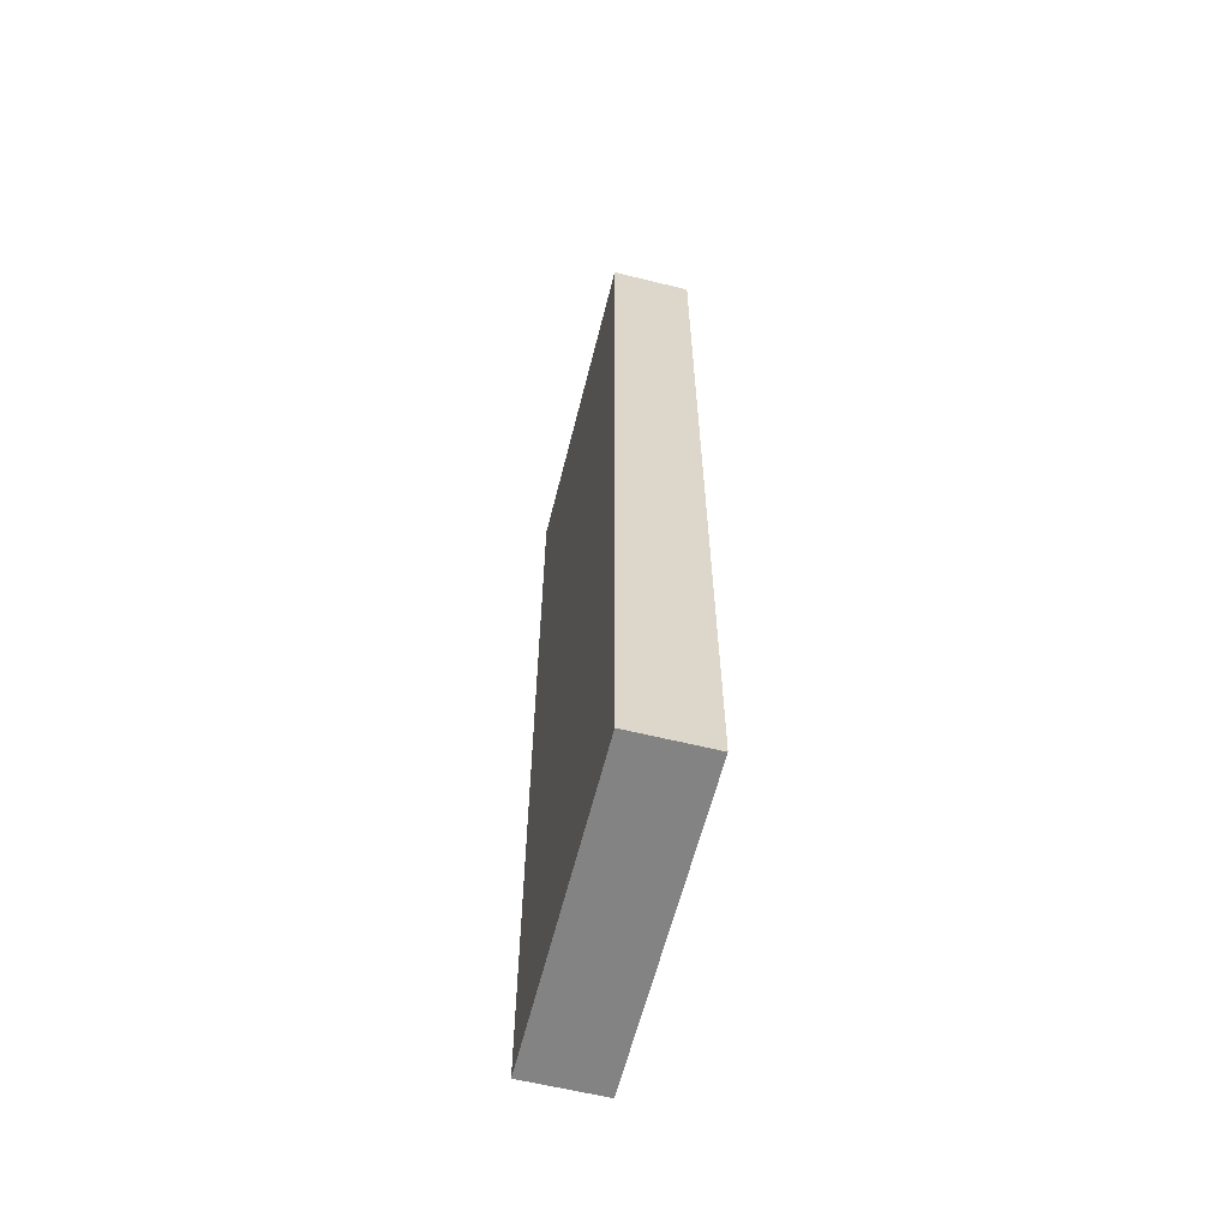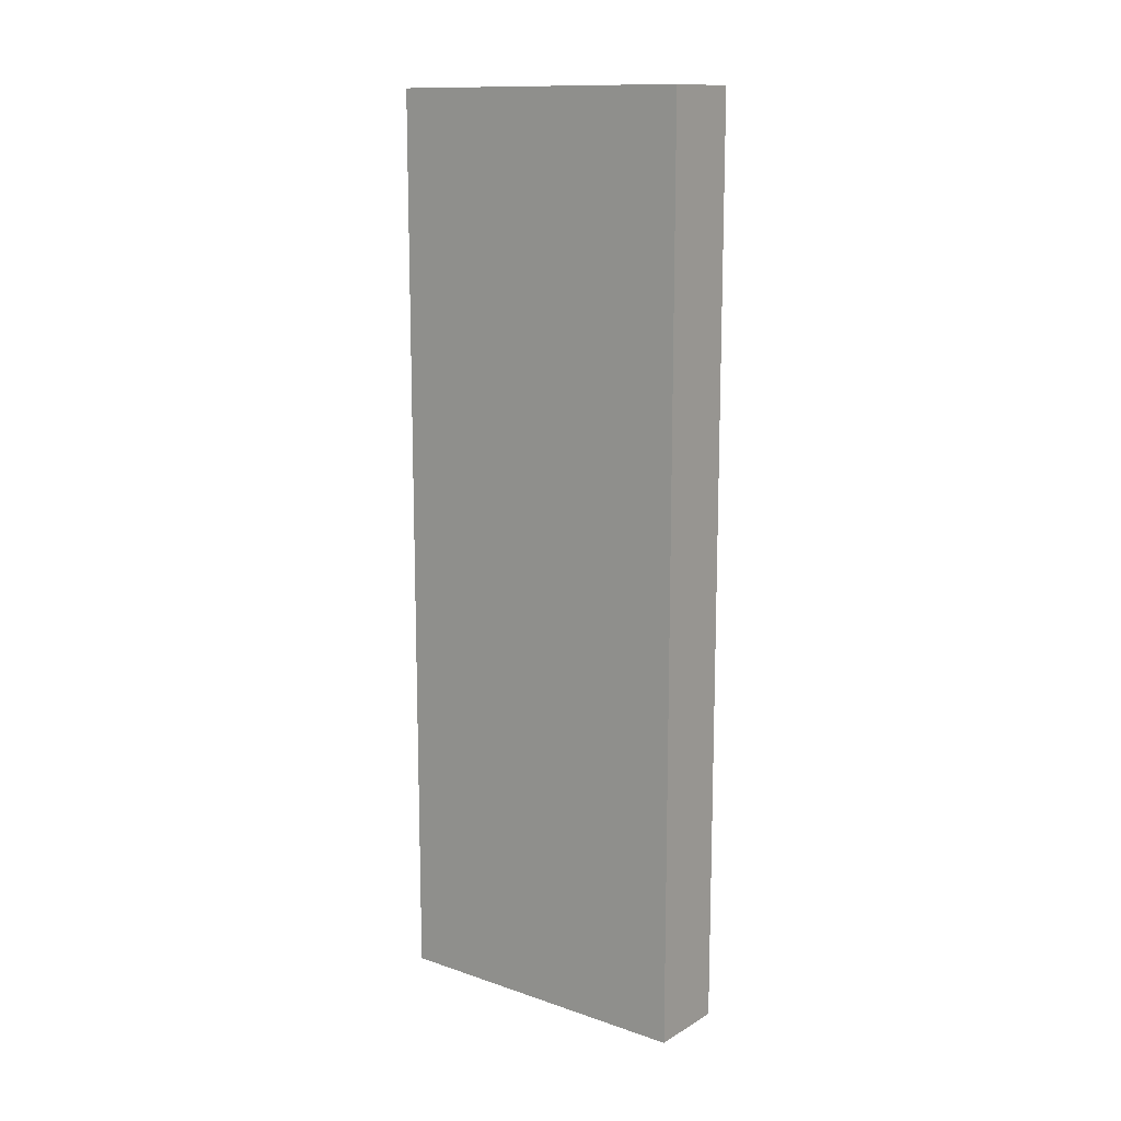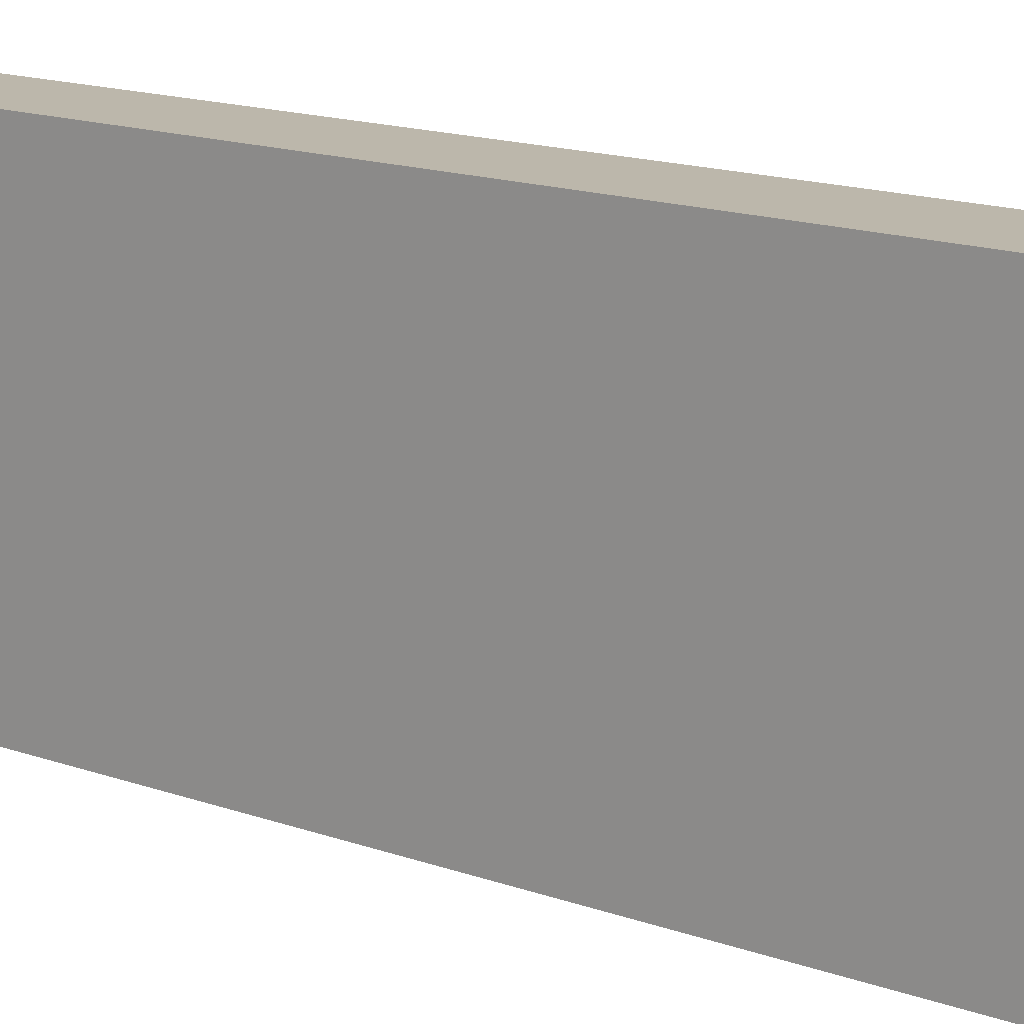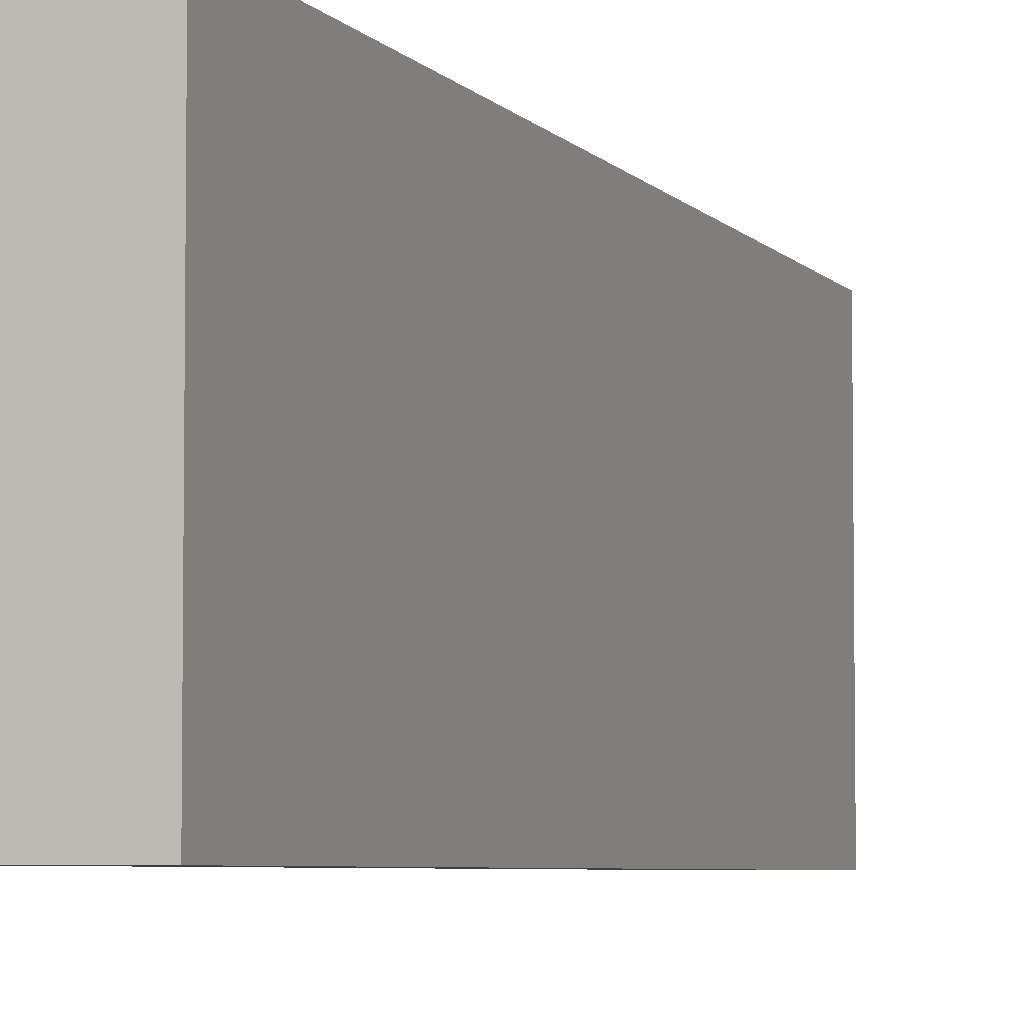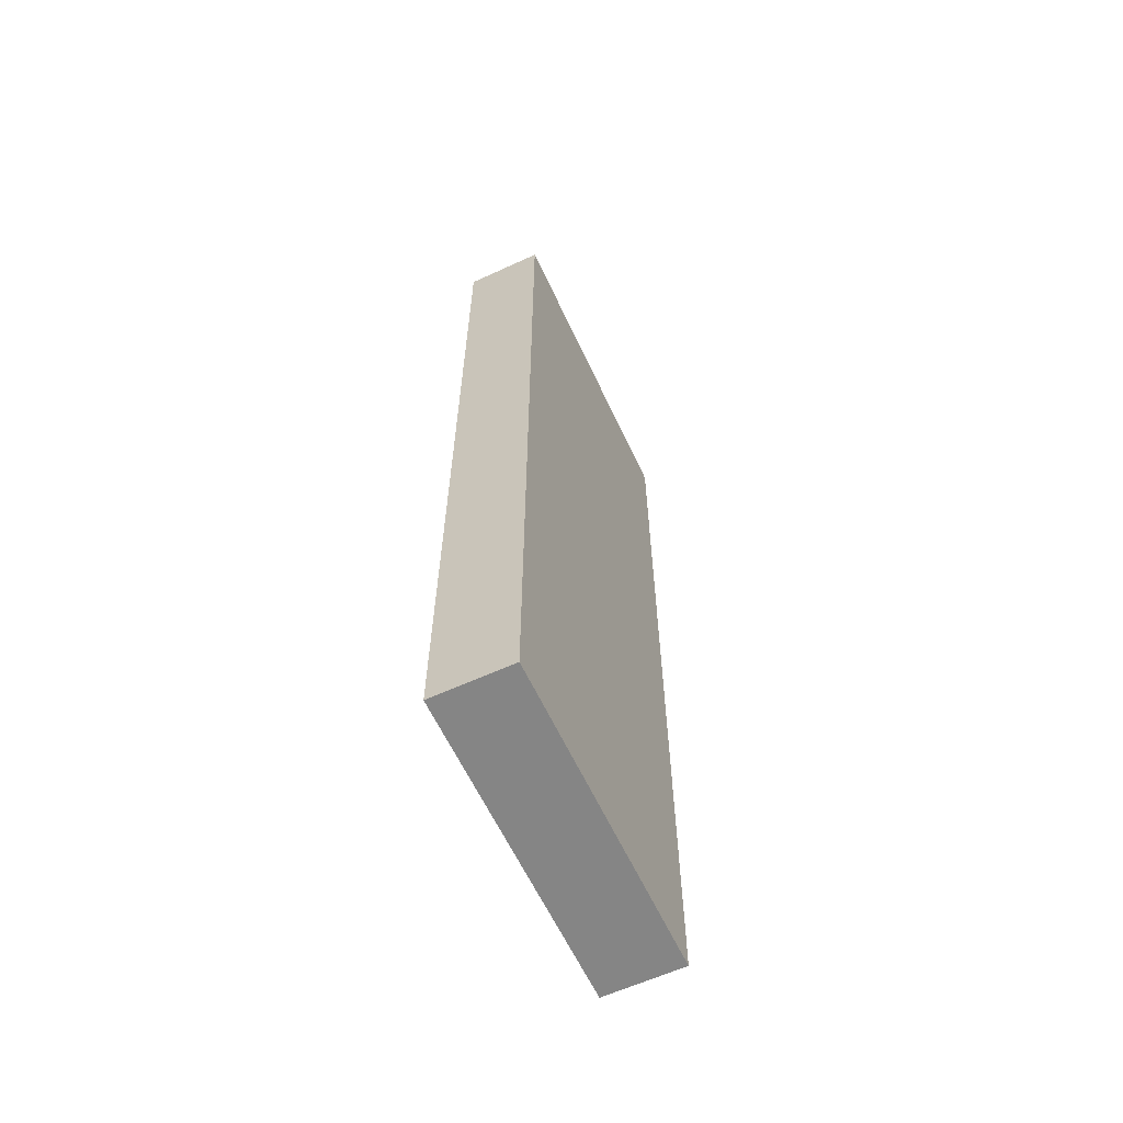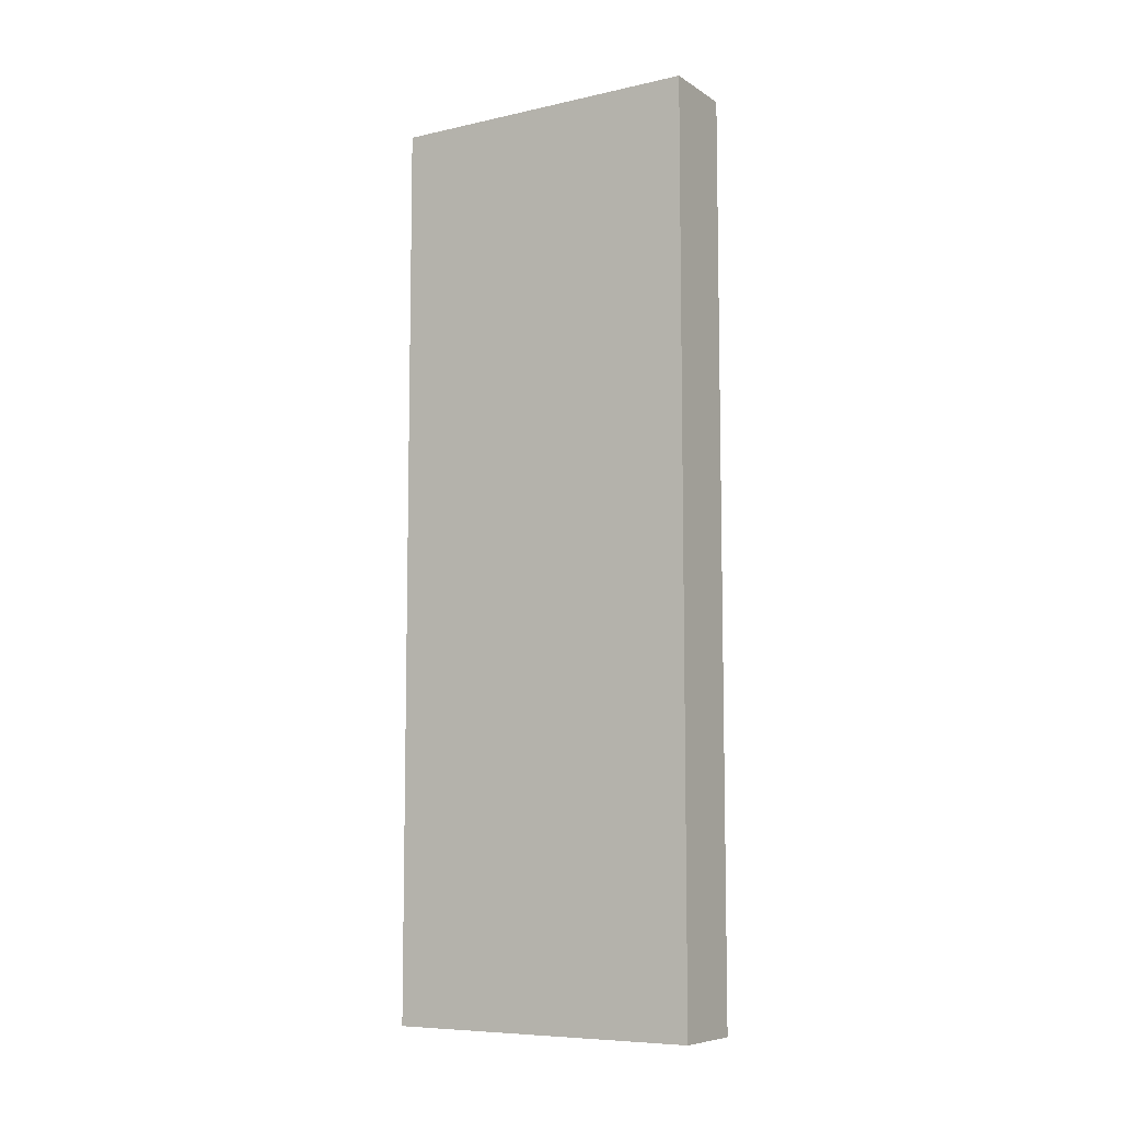
<metadata>
{"format":"obj","ext":"obj","renderer":"f3d","projection":"perspective","resolution":1024,"background":"white","views":[{"elev":-61.2,"azim":165.9,"up":"+Z"},{"elev":13.0,"azim":-52.4,"up":"+Z"},{"elev":14.5,"azim":-51.0,"up":"+Y"},{"elev":-5.0,"azim":-160.9,"up":"+Y"},{"elev":-61.8,"azim":-155.0,"up":"+Z"},{"elev":-8.0,"azim":121.6,"up":"+Z"}]}
</metadata>
<code>
v 0 3.5 7
v 0 -0.5 7
v 1 -0.5 7
v 1 3.5 7
v 0 3.5 -4.5
v 0 3.5 7
v 1 3.5 7
v 1 3.5 -4.5
v 0 -0.5 -4.5
v 0 3.5 -4.5
v 1 3.5 -4.5
v 1 -0.5 -4.5
v 0 -0.5 7
v 0 -0.5 -4.5
v 1 -0.5 -4.5
v 1 -0.5 7
v 1 -0.5 7
v 1 -0.5 -4.5
v 1 3.5 -4.5
v 1 3.5 7
v 0 -0.5 -4.5
v 0 -0.5 7
v 0 3.5 7
v 0 3.5 -4.5
g 2fb4d759-e2f9-11ea-abc4-54bf646e7e1f
f 1 2 4
f 4 2 3
g 2fb5256e-e2f9-11ea-8b0f-54bf646e7e1f
f 5 6 8
f 8 6 7
g 2fb54c90-e2f9-11ea-8148-54bf646e7e1f
f 9 10 12
f 12 10 11
g 2fb5738a-e2f9-11ea-9f52-54bf646e7e1f
f 13 14 16
f 16 14 15
g 2fb5c19c-e2f9-11ea-a623-54bf646e7e1f
f 17 18 20
f 20 18 19
g 2fb5e8c8-e2f9-11ea-a462-54bf646e7e1f
f 21 22 24
f 24 22 23

</code>
